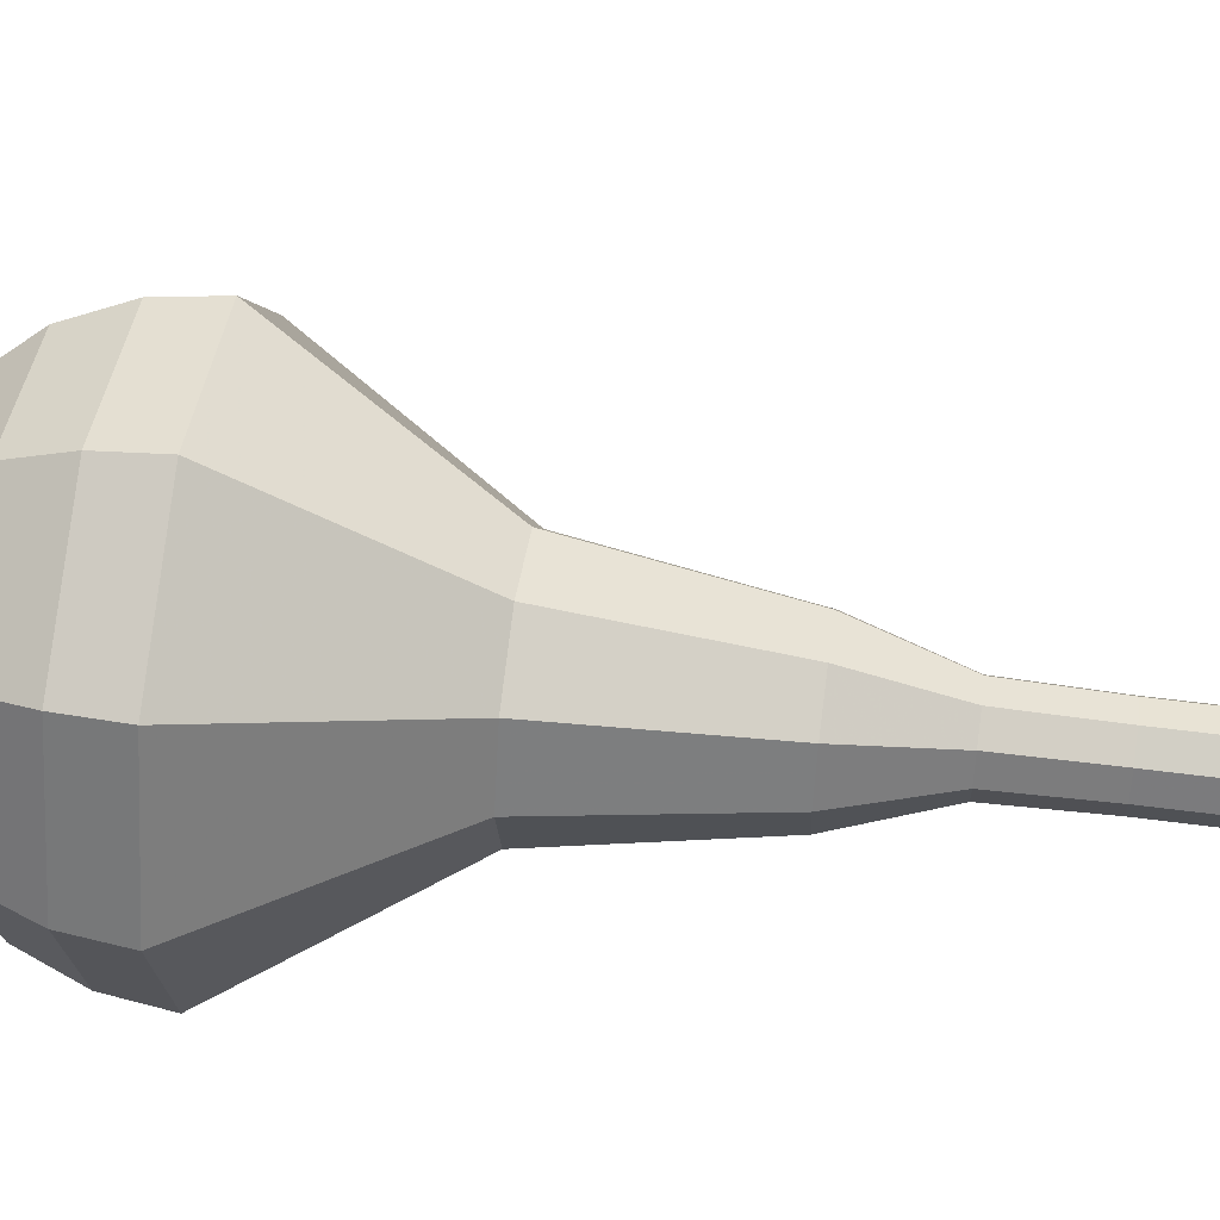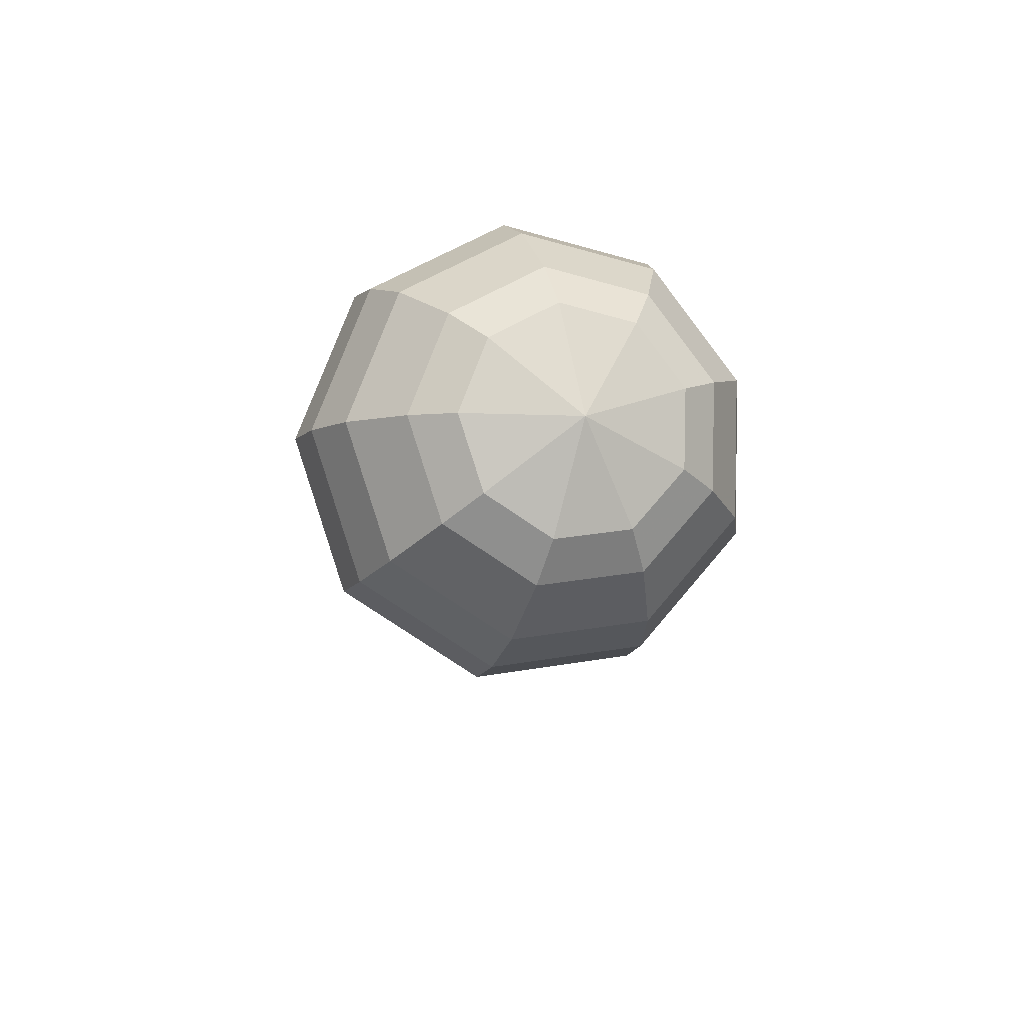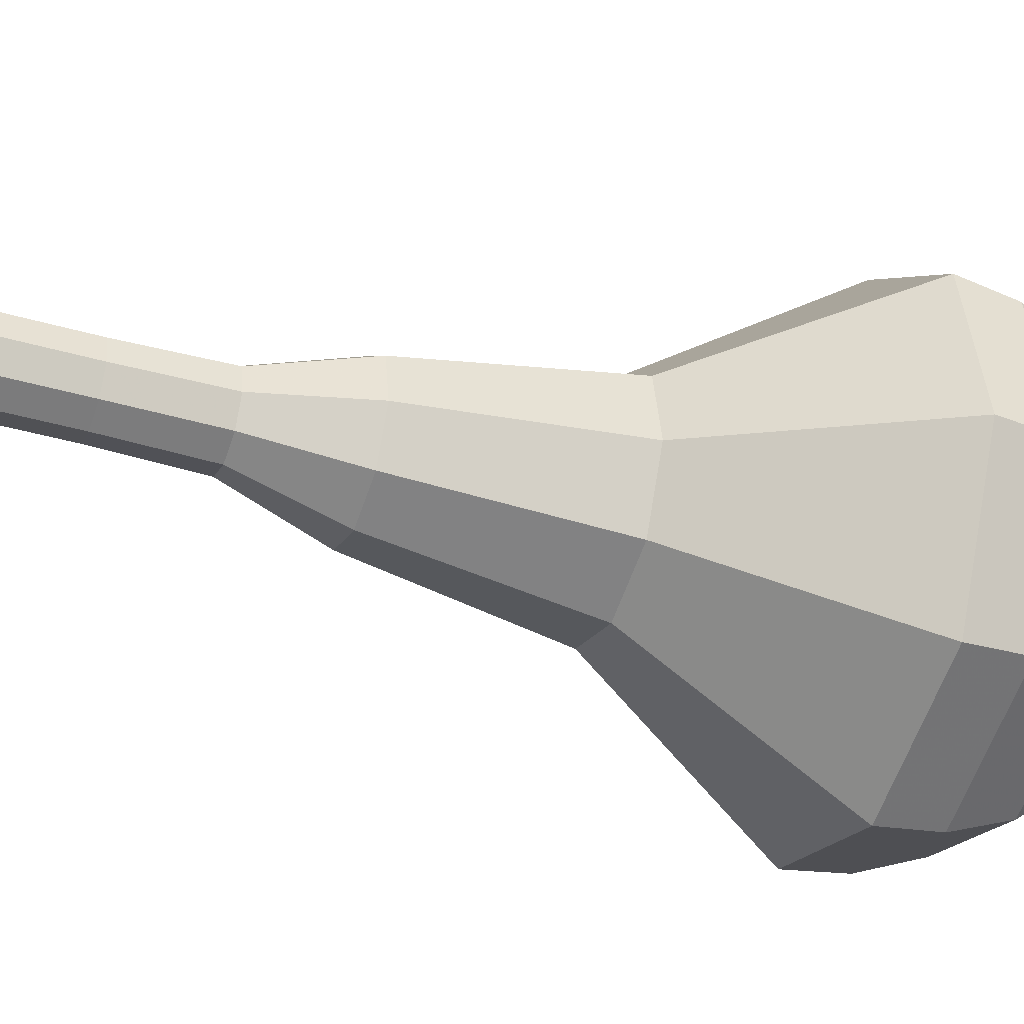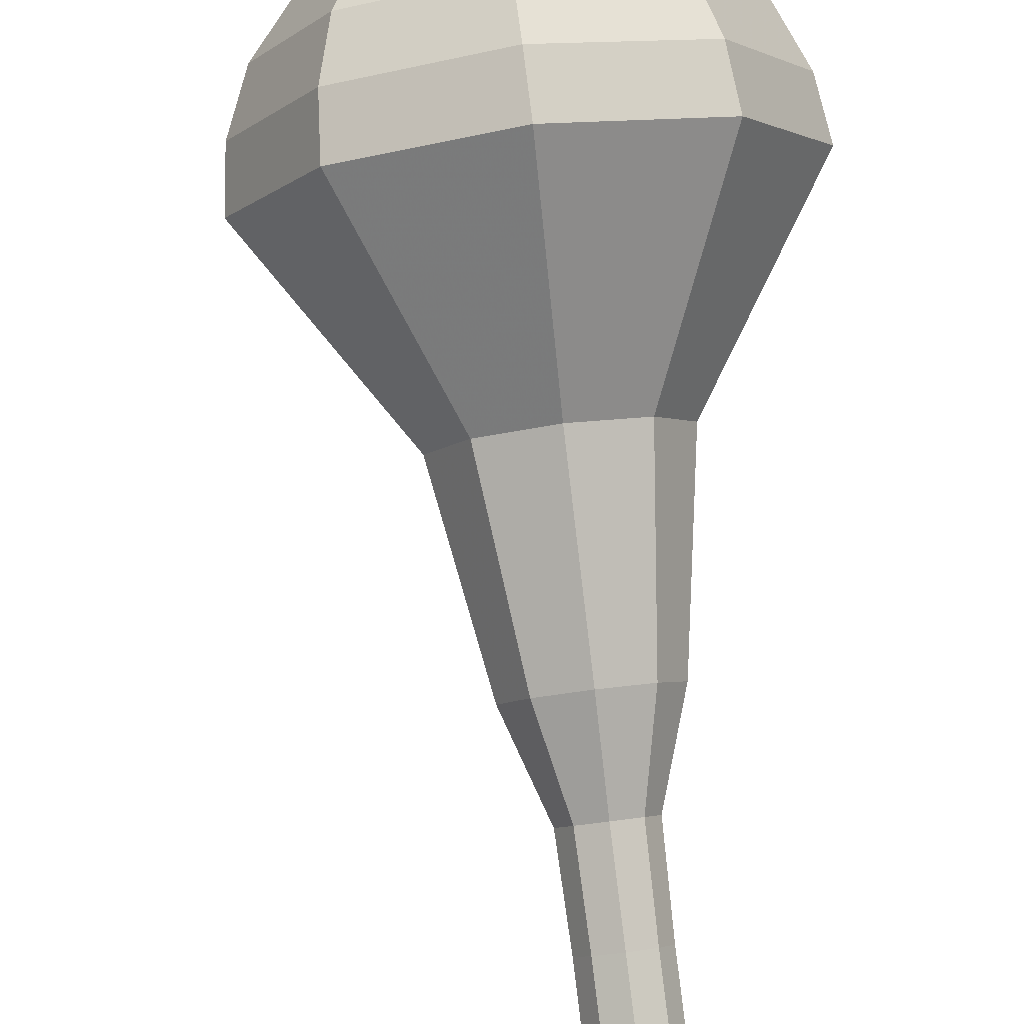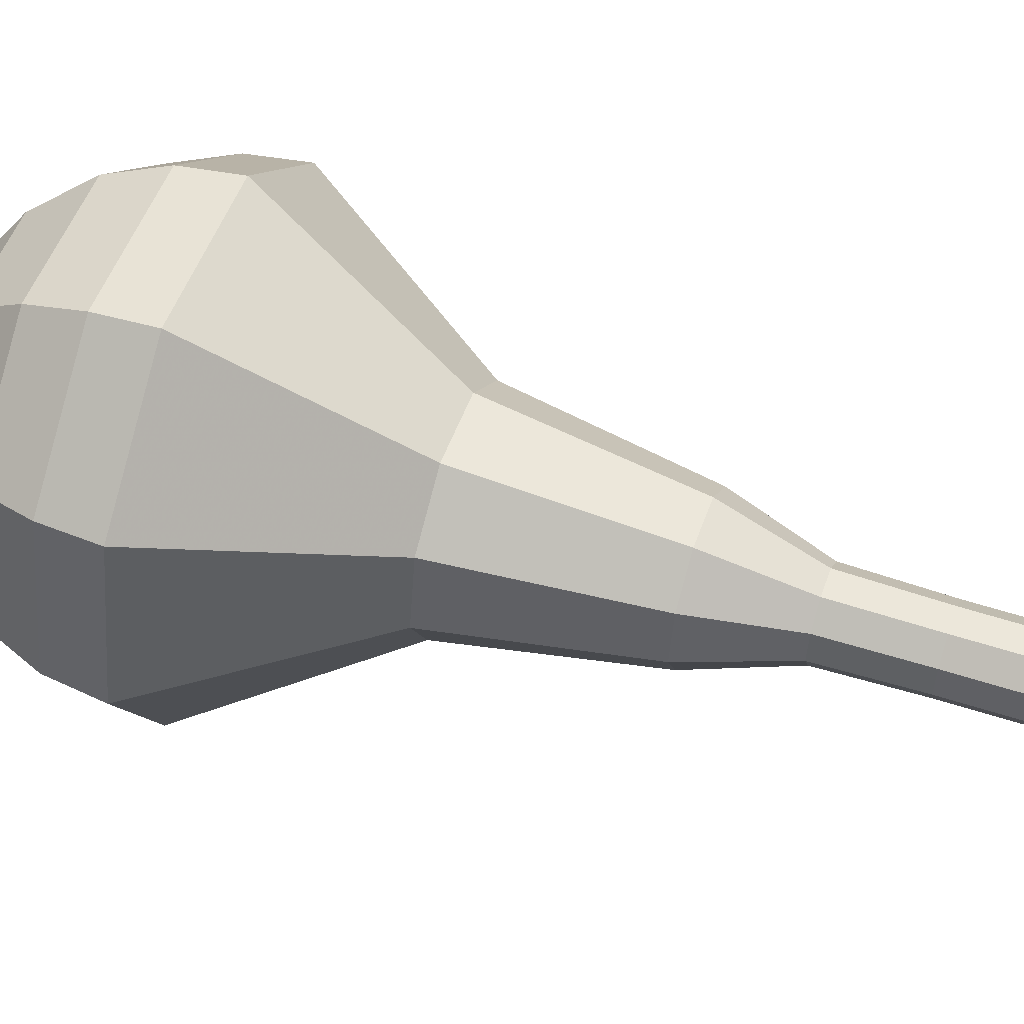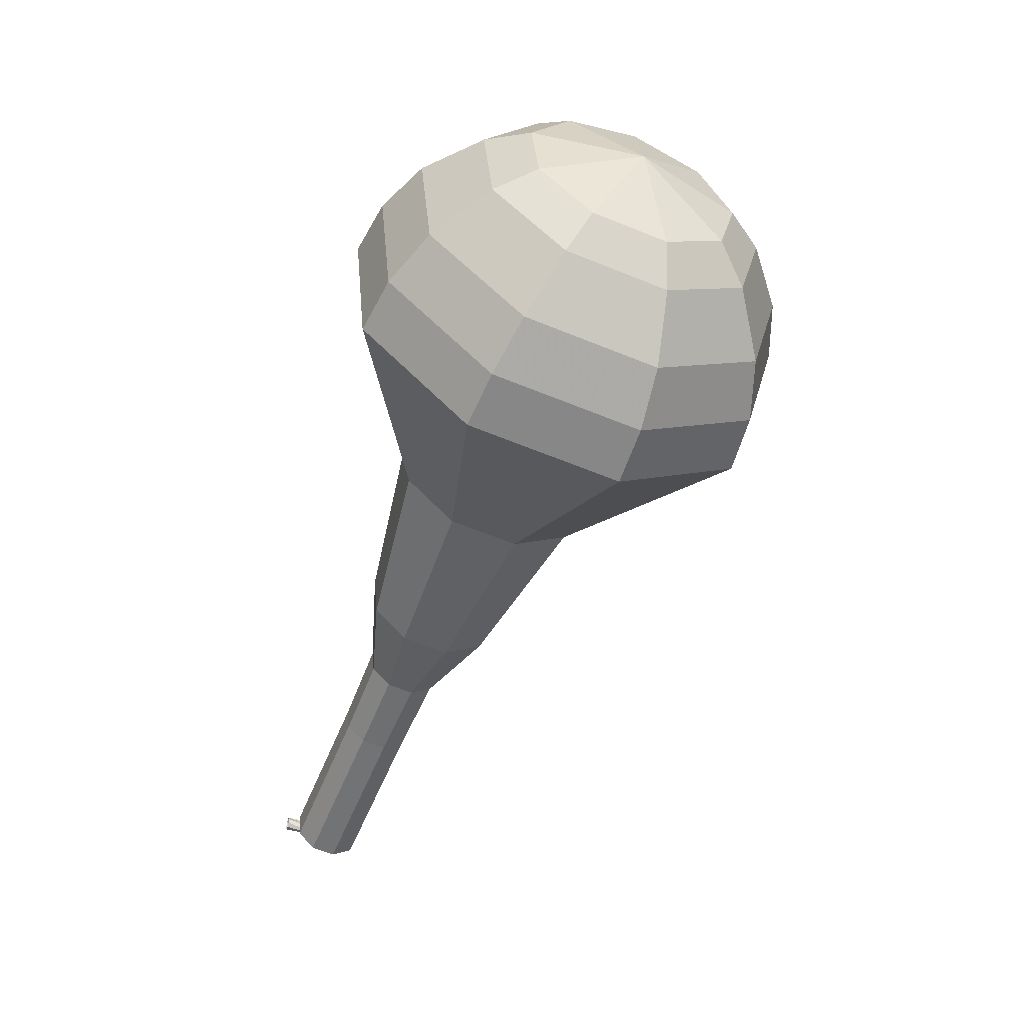
<metadata>
{"format":"obj","ext":"obj","renderer":"f3d","projection":"perspective","resolution":1024,"background":"white","views":[{"elev":-20.2,"azim":113.1,"up":"+Y"},{"elev":65.6,"azim":70.2,"up":"+Z"},{"elev":-60.0,"azim":-88.3,"up":"+Y"},{"elev":76.5,"azim":-166.2,"up":"+Y"},{"elev":29.8,"azim":128.6,"up":"+Y"},{"elev":41.2,"azim":6.4,"up":"+Z"}]}
</metadata>
<code>
g tube1
v 169.7 150.1 125.2
v 172.1 152.3 124
v 172.5 155.6 123.4
v 170.8 158.5 123.6
v 167.8 159.7 124.6
v 164.9 158.6 125.8
v 163.4 155.7 126.8
v 164.1 152.3 127.1
v 166.6 150.2 126.4
v 169.7 150.1 125.2
v 169.6 151.5 126.1
v 171.3 153.1 125.2
v 171.6 155.5 124.7
v 170.4 157.6 124.9
v 168.2 158.5 125.6
v 166 157.7 126.5
v 164.9 155.5 127.3
v 165.4 153.1 127.4
v 167.3 151.5 127
v 169.6 151.5 126.1
v 168.6 155 126.9
v 168.6 155 126.9
v 168.6 155 126.9
v 168.6 155 126.9
v 168.6 155 126.9
v 168.6 155 126.9
v 168.6 155 126.9
v 168.6 155 126.9
v 168.6 155 126.9
v 168.6 155 126.9
v 157.1 151.1 97.11
v 157.4 151.1 97
v 157.6 150.9 96.94
v 157.7 150.6 96.96
v 157.5 150.4 97.05
v 157.3 150.3 97.17
v 157 150.4 97.26
v 156.9 150.6 97.28
v 156.9 150.9 97.22
v 157.1 151.1 97.11
v 155.7 150.7 97.61
v 155.6 150.7 97.46
v 155.6 150.5 97.37
v 155.7 150.3 97.4
v 155.7 150.2 97.53
v 155.8 150.2 97.69
v 155.8 150.4 97.82
v 155.8 150.5 97.84
v 155.7 150.7 97.76
v 155.7 150.7 97.61
f 1 2 12
f 12 11 1
f 2 3 13
f 13 12 2
f 3 4 14
f 14 13 3
f 4 5 15
f 15 14 4
f 5 6 16
f 16 15 5
f 6 7 17
f 17 16 6
f 7 8 18
f 18 17 7
f 8 9 19
f 19 18 8
f 9 10 20
f 20 19 9
f 11 12 22
f 22 21 11
f 12 13 23
f 23 22 12
f 13 14 24
f 24 23 13
f 14 15 25
f 25 24 14
f 15 16 26
f 26 25 15
f 16 17 27
f 27 26 16
f 17 18 28
f 28 27 17
f 18 19 29
f 29 28 18
f 19 20 30
f 30 29 19
f 21 22 32
f 32 31 21
f 22 23 33
f 33 32 22
f 23 24 34
f 34 33 23
f 24 25 35
f 35 34 24
f 25 26 36
f 36 35 25
f 26 27 37
f 37 36 26
f 27 28 38
f 38 37 27
f 28 29 39
f 39 38 28
f 29 30 40
f 40 39 29
f 31 32 42
f 42 41 31
f 32 33 43
f 43 42 32
f 33 34 44
f 44 43 33
f 34 35 45
f 45 44 34
f 35 36 46
f 46 45 35
f 36 37 47
f 47 46 36
f 37 38 48
f 48 47 37
f 38 39 49
f 49 48 38
f 39 40 50
f 50 49 39
v 157.7 149.5 97.11
v 158.3 150 96.81
v 158.4 150.9 96.65
v 158 151.6 96.7
v 157.2 151.9 96.95
v 156.5 151.6 97.27
v 156.1 150.9 97.52
v 156.3 150.1 97.58
v 156.9 149.5 97.41
v 157.7 149.5 97.11
v 158.8 149.9 99.97
v 159.4 150.5 99.67
v 159.5 151.3 99.51
v 159.1 152 99.56
v 158.3 152.3 99.81
v 157.6 152.1 100.1
v 157.2 151.3 100.4
v 157.4 150.5 100.4
v 158 149.9 100.3
v 158.8 149.9 99.97
v 159.9 150.3 102.8
v 160.5 150.9 102.5
v 160.6 151.7 102.4
v 160.2 152.5 102.4
v 159.4 152.7 102.7
v 158.7 152.5 103
v 158.3 151.7 103.2
v 158.5 150.9 103.3
v 159.1 150.3 103.1
v 159.9 150.3 102.8
v 161 150.7 105.7
v 161.6 151.3 105.4
v 161.8 152.1 105.2
v 161.3 152.9 105.3
v 160.5 153.2 105.5
v 159.7 152.9 105.9
v 159.3 152.2 106.1
v 159.5 151.3 106.2
v 160.2 150.7 106
v 161 150.7 105.7
v 162.5 150.1 108.6
v 163.6 151.2 108
v 163.8 152.7 107.7
v 163 154.1 107.8
v 161.6 154.7 108.3
v 160.2 154.1 108.9
v 159.5 152.8 109.3
v 159.8 151.2 109.4
v 161 150.2 109.1
v 162.5 150.1 108.6
v 165 150 114.3
v 166.6 151.5 113.5
v 166.9 153.7 113
v 165.8 155.7 113.2
v 163.7 156.5 113.8
v 161.7 155.8 114.7
v 160.7 153.8 115.4
v 161.1 151.5 115.5
v 162.9 150 115.1
v 165 150 114.3
v 168.7 147 120
v 172.2 150.2 118.2
v 172.9 155.2 117.2
v 170.3 159.6 117.5
v 165.7 161.4 119
v 161.3 159.7 121
v 159 155.4 122.5
v 160.1 150.3 122.8
v 163.9 147 121.8
v 168.7 147 120
v 169.2 147.5 121.7
v 172.7 150.6 120
v 173.3 155.4 119
v 170.8 159.7 119.4
v 166.4 161.4 120.8
v 162.1 159.8 122.7
v 159.9 155.6 124.1
v 160.9 150.7 124.4
v 164.6 147.5 123.5
v 169.2 147.5 121.7
v 169.6 148.4 123.5
v 172.7 151.2 121.9
v 173.3 155.6 121.1
v 171 159.4 121.3
v 167.1 160.9 122.6
v 163.2 159.5 124.3
v 161.3 155.7 125.6
v 162.2 151.3 125.9
v 165.5 148.5 125
v 169.6 148.4 123.5
v 169.7 150.1 125.2
v 172.1 152.3 124
v 172.5 155.6 123.4
v 170.8 158.5 123.6
v 167.8 159.7 124.6
v 164.9 158.6 125.8
v 163.4 155.7 126.8
v 164.1 152.3 127.1
v 166.6 150.2 126.4
v 169.7 150.1 125.2
v 169.6 151.5 126.1
v 171.3 153.1 125.2
v 171.6 155.5 124.7
v 170.4 157.6 124.9
v 168.2 158.5 125.6
v 166 157.7 126.5
v 164.9 155.5 127.3
v 165.4 153.1 127.4
v 167.3 151.5 127
v 169.6 151.5 126.1
v 168.6 155 126.9
v 168.6 155 126.9
v 168.6 155 126.9
v 168.6 155 126.9
v 168.6 155 126.9
v 168.6 155 126.9
v 168.6 155 126.9
v 168.6 155 126.9
v 168.6 155 126.9
v 168.6 155 126.9
f 51 52 62
f 62 61 51
f 52 53 63
f 63 62 52
f 53 54 64
f 64 63 53
f 54 55 65
f 65 64 54
f 55 56 66
f 66 65 55
f 56 57 67
f 67 66 56
f 57 58 68
f 68 67 57
f 58 59 69
f 69 68 58
f 59 60 70
f 70 69 59
f 61 62 72
f 72 71 61
f 62 63 73
f 73 72 62
f 63 64 74
f 74 73 63
f 64 65 75
f 75 74 64
f 65 66 76
f 76 75 65
f 66 67 77
f 77 76 66
f 67 68 78
f 78 77 67
f 68 69 79
f 79 78 68
f 69 70 80
f 80 79 69
f 71 72 82
f 82 81 71
f 72 73 83
f 83 82 72
f 73 74 84
f 84 83 73
f 74 75 85
f 85 84 74
f 75 76 86
f 86 85 75
f 76 77 87
f 87 86 76
f 77 78 88
f 88 87 77
f 78 79 89
f 89 88 78
f 79 80 90
f 90 89 79
f 81 82 92
f 92 91 81
f 82 83 93
f 93 92 82
f 83 84 94
f 94 93 83
f 84 85 95
f 95 94 84
f 85 86 96
f 96 95 85
f 86 87 97
f 97 96 86
f 87 88 98
f 98 97 87
f 88 89 99
f 99 98 88
f 89 90 100
f 100 99 89
f 91 92 102
f 102 101 91
f 92 93 103
f 103 102 92
f 93 94 104
f 104 103 93
f 94 95 105
f 105 104 94
f 95 96 106
f 106 105 95
f 96 97 107
f 107 106 96
f 97 98 108
f 108 107 97
f 98 99 109
f 109 108 98
f 99 100 110
f 110 109 99
f 101 102 112
f 112 111 101
f 102 103 113
f 113 112 102
f 103 104 114
f 114 113 103
f 104 105 115
f 115 114 104
f 105 106 116
f 116 115 105
f 106 107 117
f 117 116 106
f 107 108 118
f 118 117 107
f 108 109 119
f 119 118 108
f 109 110 120
f 120 119 109
f 111 112 122
f 122 121 111
f 112 113 123
f 123 122 112
f 113 114 124
f 124 123 113
f 114 115 125
f 125 124 114
f 115 116 126
f 126 125 115
f 116 117 127
f 127 126 116
f 117 118 128
f 128 127 117
f 118 119 129
f 129 128 118
f 119 120 130
f 130 129 119
f 121 122 132
f 132 131 121
f 122 123 133
f 133 132 122
f 123 124 134
f 134 133 123
f 124 125 135
f 135 134 124
f 125 126 136
f 136 135 125
f 126 127 137
f 137 136 126
f 127 128 138
f 138 137 127
f 128 129 139
f 139 138 128
f 129 130 140
f 140 139 129
f 131 132 142
f 142 141 131
f 132 133 143
f 143 142 132
f 133 134 144
f 144 143 133
f 134 135 145
f 145 144 134
f 135 136 146
f 146 145 135
f 136 137 147
f 147 146 136
f 137 138 148
f 148 147 137
f 138 139 149
f 149 148 138
f 139 140 150
f 150 149 139
f 141 142 152
f 152 151 141
f 142 143 153
f 153 152 142
f 143 144 154
f 154 153 143
f 144 145 155
f 155 154 144
f 145 146 156
f 156 155 145
f 146 147 157
f 157 156 146
f 147 148 158
f 158 157 147
f 148 149 159
f 159 158 148
f 149 150 160
f 160 159 149
f 151 152 162
f 162 161 151
f 152 153 163
f 163 162 152
f 153 154 164
f 164 163 153
f 154 155 165
f 165 164 154
f 155 156 166
f 166 165 155
f 156 157 167
f 167 166 156
f 157 158 168
f 168 167 157
f 158 159 169
f 169 168 158
f 159 160 170
f 170 169 159
g

</code>
